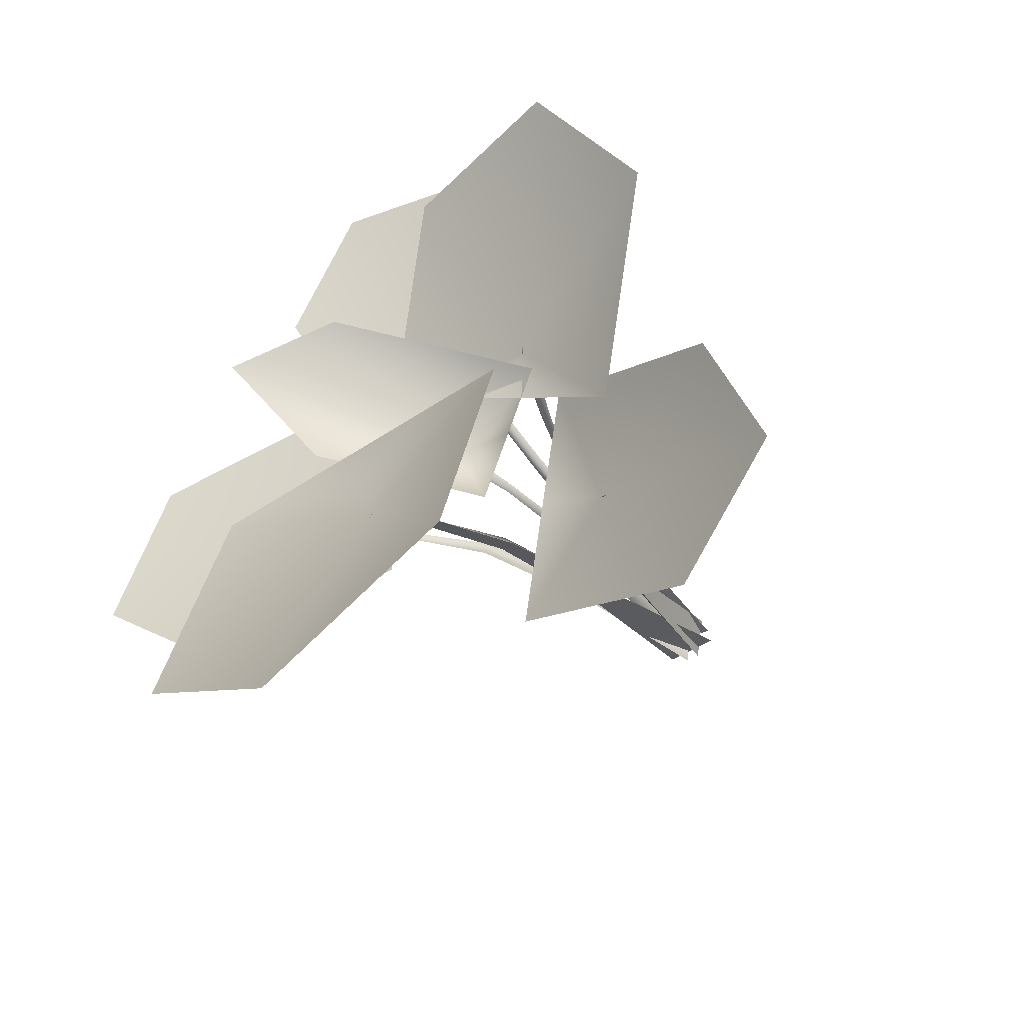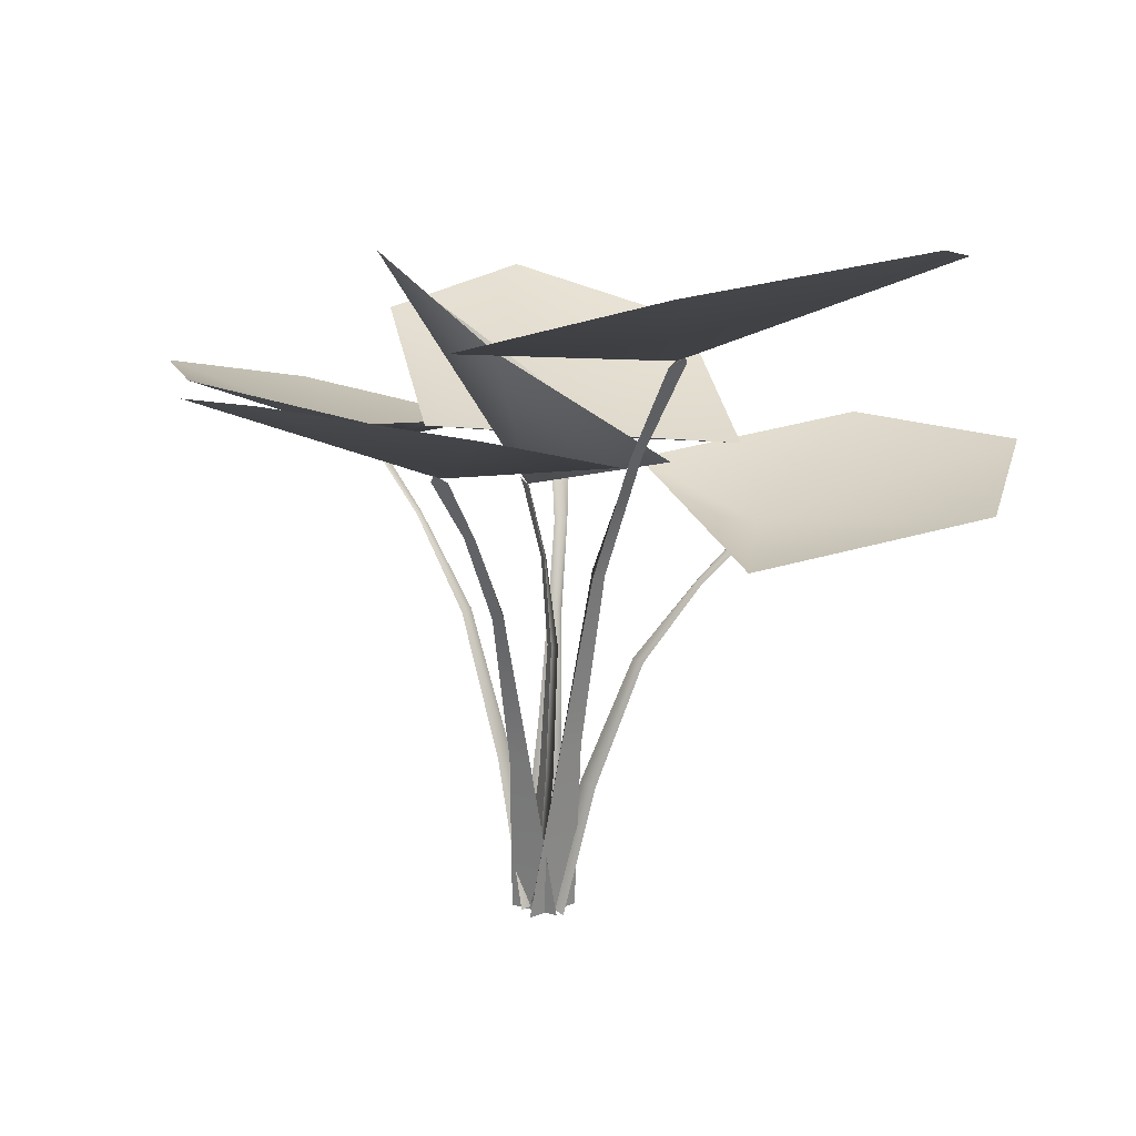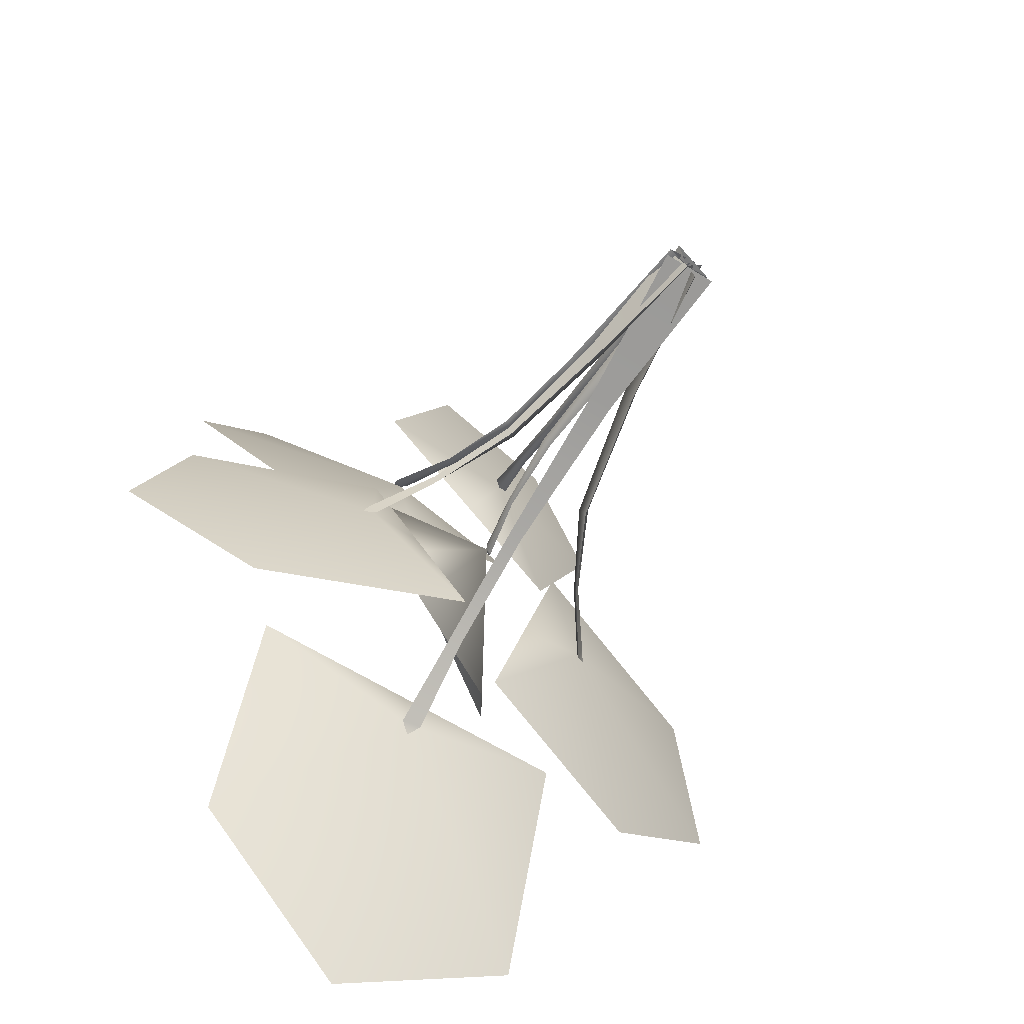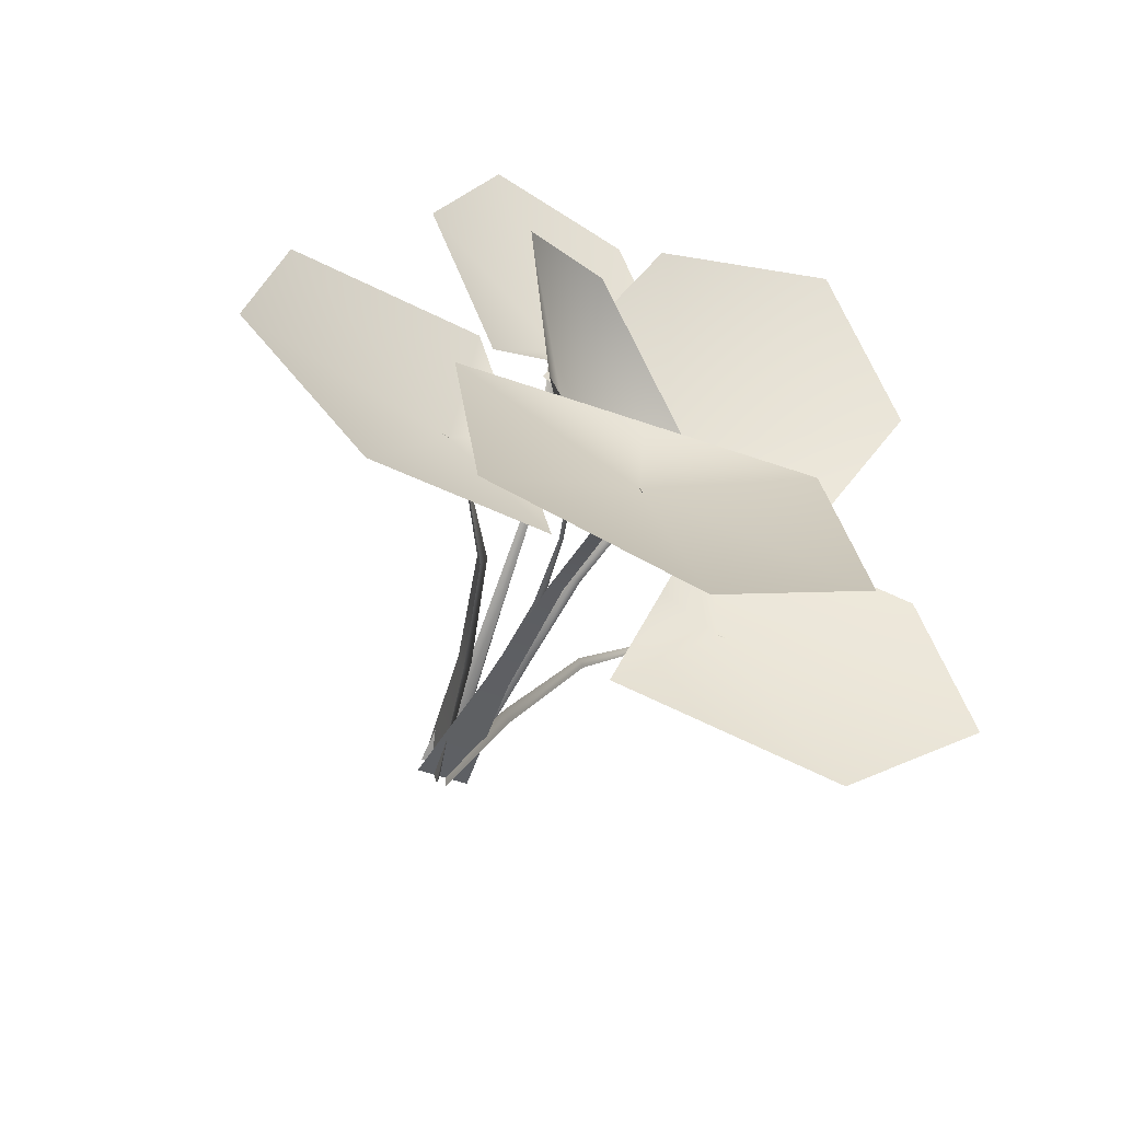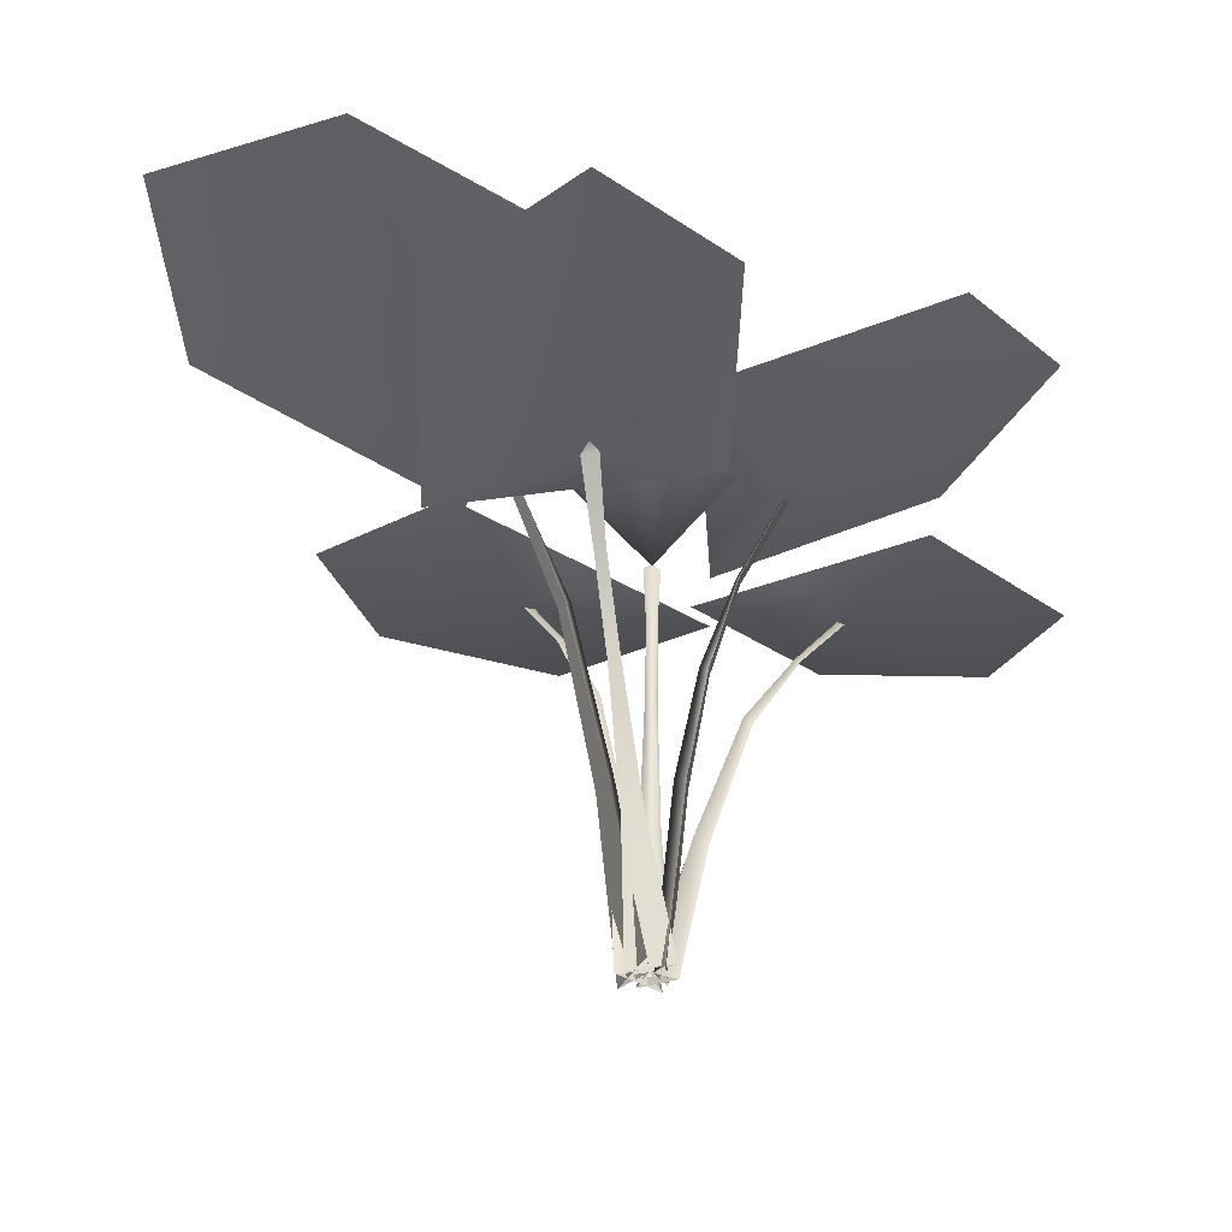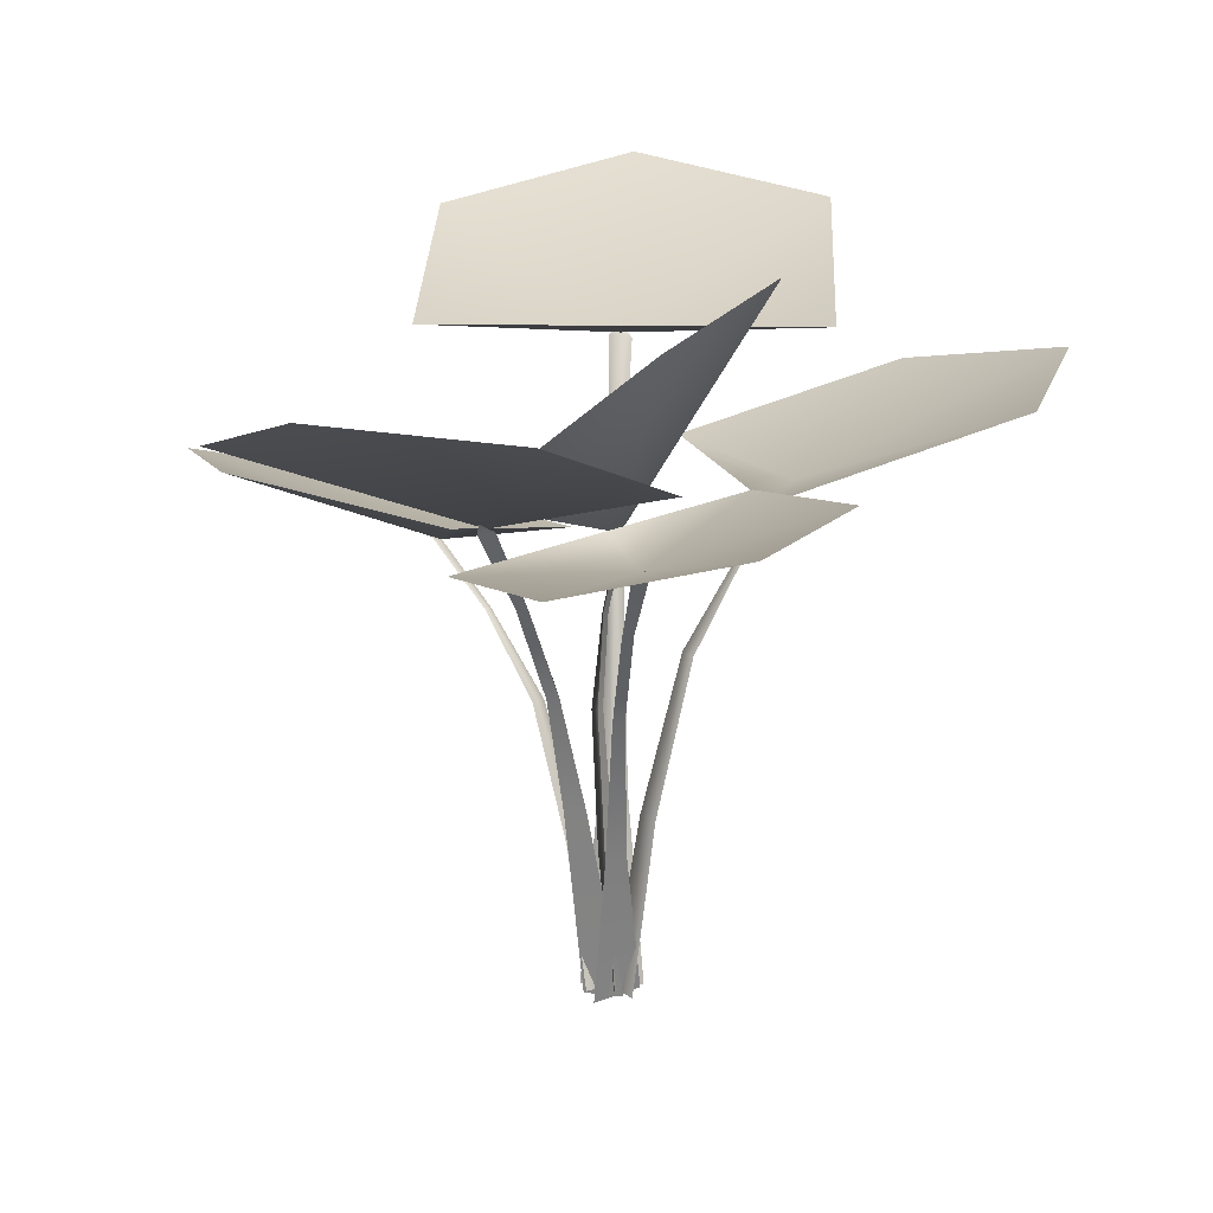
<metadata>
{"format":"obj","ext":"obj","renderer":"f3d","projection":"perspective","resolution":1024,"background":"white","views":[{"elev":-41.9,"azim":-140.1,"up":"+Z"},{"elev":14.8,"azim":138.3,"up":"+Y"},{"elev":-61.4,"azim":-32.5,"up":"+Z"},{"elev":-51.3,"azim":158.7,"up":"+Z"},{"elev":-36.1,"azim":-114.1,"up":"+Y"},{"elev":14.2,"azim":2.7,"up":"+Y"}]}
</metadata>
<code>
g febg_christmas_001_plant_02
v -0.06974 0.01437 0.04974
v 0.103 0.01437 0.04974
v 0.05553 0.534 -0.03097
v -0.02226 0.534 -0.03097
v 0.03927 1.058 -0.1472
v -0.005967 1.058 -0.1473
v 0.03789 1.425 -0.2974
v -0.004551 1.425 -0.2976
v 0.04872 1.693 -0.4519
v -0.01568 1.7 -0.4552
v 0.01742 1.723 -0.4831
v -0.02226 0.534 -0.03097
v 0.01664 0.02789 0.09528
v -0.06974 0.01437 0.04974
v 0.01664 0.5433 0.007095
v 0.103 0.01437 0.04974
v -0.005967 1.058 -0.1473
v 0.05553 0.534 -0.03097
v 0.0166 1.07 -0.1193
v -0.004551 1.425 -0.2976
v 0.03927 1.058 -0.1472
v 0.01714 1.433 -0.2876
v -0.01568 1.7 -0.4552
v 0.03789 1.425 -0.2974
v 0.01692 1.706 -0.4457
v 0.01742 1.723 -0.4831
v 0.04872 1.693 -0.4519
v 0.03556 0.01582 0.0102
v 0.07616 0.01582 0.1589
v 0.1345 0.4936 0.09909
v 0.1162 0.4936 0.03211
v 0.2308 0.9333 0.05776
v 0.2202 0.9332 0.0188
v 0.3598 1.193 0.02127
v 0.3499 1.193 -0.01531
v 0.4954 1.376 -0.005728
v 0.483 1.383 -0.06194
v 0.5148 1.403 -0.04
v 0.1162 0.4936 0.03211
v 0.01664 0.02789 0.09528
v 0.03556 0.01582 0.0102
v 0.09257 0.5019 0.07455
v 0.07616 0.01582 0.1589
v 0.2202 0.9332 0.0188
v 0.1345 0.4936 0.09909
v 0.2014 0.9442 0.0448
v 0.3499 1.193 -0.01531
v 0.2308 0.9333 0.05776
v 0.3465 1.2 0.005699
v 0.483 1.383 -0.06194
v 0.3598 1.193 0.02127
v 0.4825 1.389 -0.03164
v 0.5148 1.403 -0.04
v 0.4954 1.376 -0.005728
v 0.09508 0.02404 0.09479
v -0.02645 4.661e-05 0.1547
v 0.009234 0.4294 0.2599
v 0.06396 0.4402 0.2329
v 0.0339 0.8479 0.4057
v 0.06574 0.8542 0.39
v 0.06423 1.115 0.5715
v 0.09415 1.121 0.5569
v 0.09451 1.303 0.728
v 0.1405 1.317 0.7091
v 0.1259 1.327 0.7439
v 0.06396 0.4402 0.2329
v 0.01664 0.02789 0.09528
v 0.09508 0.02404 0.09479
v 0.02197 0.4465 0.2214
v -0.02645 4.661e-05 0.1547
v 0.06574 0.8542 0.39
v 0.009234 0.4294 0.2599
v 0.03873 0.8638 0.3804
v 0.09415 1.121 0.5569
v 0.0339 0.8479 0.4057
v 0.0747 1.125 0.5588
v 0.1405 1.317 0.7091
v 0.06423 1.115 0.5715
v 0.1136 1.319 0.7149
v 0.1259 1.327 0.7439
v 0.09451 1.303 0.728
v 0.05285 0.02297 0.1619
v -0.05648 0.009846 0.1043
v -0.1057 0.5321 0.1462
v -0.04314 0.5396 0.1791
v -0.1467 0.8505 0.1933
v -0.1103 0.8548 0.2125
v -0.2202 1.104 0.2504
v -0.1862 1.108 0.2685
v -0.3096 1.32 0.3398
v -0.2598 1.333 0.3691
v -0.3001 1.354 0.3757
v -0.04314 0.5396 0.1791
v 0.01272 0.02588 0.1033
v 0.05285 0.02297 0.1619
v -0.05881 0.5439 0.1312
v -0.05648 0.009846 0.1043
v -0.1103 0.8548 0.2125
v -0.1057 0.5321 0.1462
v -0.1174 0.8639 0.1794
v -0.1862 1.108 0.2685
v -0.1467 0.8505 0.1933
v -0.1999 1.114 0.2507
v -0.2598 1.333 0.3691
v -0.2202 1.104 0.2504
v -0.2825 1.336 0.3471
v -0.3001 1.354 0.3757
v -0.3096 1.32 0.3398
v -0.04714 0.02928 0.1435
v -0.0007015 0.003109 0.02123
v -0.08402 0.3878 -0.0248
v -0.1049 0.3996 0.03027
v -0.1905 0.7593 -0.1086
v -0.2027 0.7661 -0.07658
v -0.3233 0.9875 -0.2067
v -0.3348 0.9939 -0.1767
v -0.4569 1.15 -0.3013
v -0.4771 1.164 -0.2577
v -0.4929 1.172 -0.2933
v -0.1049 0.3996 0.03027
v 0.01664 0.02789 0.09528
v -0.04714 0.02928 0.1435
v -0.06058 0.4021 0.0138
v -0.0007015 0.003109 0.02123
v -0.2027 0.7661 -0.07658
v -0.08402 0.3878 -0.0248
v -0.1717 0.7724 -0.08518
v -0.3348 0.9939 -0.1767
v -0.1905 0.7593 -0.1086
v -0.3201 0.9963 -0.1899
v -0.4771 1.164 -0.2577
v -0.3233 0.9875 -0.2067
v -0.4599 1.164 -0.2786
v -0.4929 1.172 -0.2933
v -0.4569 1.15 -0.3013
v 0.07731 0.03943 0.05305
v 0.02961 0.03741 0.1683
v 0.001048 0.4162 0.1238
v 0.02253 0.4171 0.07185
v -0.01792 0.7996 0.1081
v -0.005395 0.8002 0.07791
v -0.002587 1.063 0.118
v 0.009257 1.063 0.08969
v 0.03811 1.272 0.1469
v 0.05643 1.278 0.1043
v 0.06176 1.301 0.1328
v 0.02253 0.4171 0.07185
v 0.01664 0.02789 0.09528
v 0.07731 0.03943 0.05305
v -0.01846 0.4067 0.08512
v 0.02961 0.03741 0.1683
v -0.005395 0.8002 0.07791
v 0.001048 0.4162 0.1238
v -0.03525 0.7956 0.08312
v 0.009257 1.063 0.08969
v -0.01792 0.7996 0.1081
v -0.00602 1.063 0.1003
v 0.05643 1.278 0.1043
v -0.002587 1.063 0.118
v 0.0388 1.278 0.1225
v 0.06176 1.301 0.1328
v 0.03811 1.272 0.1469
v 0.447 1.964 0.2744
v 0.04114 1.28 0.1239
v 0.1542 1.795 0.4314
v 0.2886 1.704 -0.03537
v -0.3488 1.367 0.2158
v -0.1566 1.375 -0.2488
v -0.2495 1.371 -0.02414
v -1.209 1.346 -0.6024
v -0.4631 1.164 -0.2803
v -0.8039 1.228 -0.8706
v -1.03 1.377 -0.1225
v -0.1222 1.132 -0.5912
v -0.3985 1.287 0.1366
v -0.2649 1.212 -0.2153
v -0.6724 1.727 0.9977
v -0.2845 1.337 0.3498
v -0.9659 1.58 0.5419
v -0.1144 1.661 0.9331
v -0.6199 1.331 -0.05858
v 0.2063 1.43 0.3765
v -0.1932 1.382 0.1661
v 0.3974 1.502 1.364
v 0.1146 1.319 0.7178
v -0.07841 1.396 1.328
v 0.6253 1.533 0.9297
v -0.3443 1.312 0.7556
v 0.3788 1.455 0.3989
v 0.02919 1.385 0.5713
v 1.209 1.714 -0.2295
v 0.4858 1.389 -0.03209
v 1.079 1.637 0.297
v 0.7897 1.622 -0.5749
v 0.4189 1.436 0.4773
v 0.1773 1.436 -0.4077
v 0.2941 1.436 0.02024
v 0.01746 2.104 -1.364
v 0.01746 1.707 -0.4497
v 0.5956 2.009 -1.043
v -0.5238 1.991 -0.9818
v 0.5956 1.764 -0.2073
v -0.5238 1.764 -0.2073
v 0.01746 1.764 -0.2073
v 0.2886 1.704 -0.03537
v 0.04114 1.28 0.1239
v -0.1566 1.375 -0.2488
v 0.447 1.964 0.2744
v -0.2495 1.371 -0.02414
v 0.1542 1.795 0.4314
v -0.3488 1.367 0.2158
v -1.03 1.377 -0.1225
v -0.4631 1.164 -0.2803
v -0.3985 1.287 0.1366
v -1.209 1.346 -0.6024
v -0.2649 1.212 -0.2153
v -0.8039 1.228 -0.8706
v -0.1222 1.132 -0.5912
v -0.1144 1.661 0.9331
v -0.2845 1.337 0.3498
v 0.2063 1.43 0.3765
v -0.6724 1.727 0.9977
v -0.1932 1.382 0.1661
v -0.9659 1.58 0.5419
v -0.6199 1.331 -0.05858
v 0.6253 1.533 0.9297
v 0.1146 1.319 0.7178
v 0.3788 1.455 0.3989
v 0.3974 1.502 1.364
v 0.02919 1.385 0.5713
v -0.07841 1.396 1.328
v -0.3443 1.312 0.7556
v 0.7897 1.622 -0.5749
v 0.4858 1.389 -0.03209
v 0.1773 1.436 -0.4077
v 1.209 1.714 -0.2295
v 0.2941 1.436 0.02024
v 1.079 1.637 0.297
v 0.4189 1.436 0.4773
v -0.5238 1.991 -0.9818
v 0.01746 1.707 -0.4497
v -0.5238 1.764 -0.2073
v 0.01746 2.104 -1.364
v 0.01746 1.764 -0.2073
v 0.5956 2.009 -1.043
v 0.5956 1.764 -0.2073
g febg_christmas_001_plant_02_0
f 3 2 1
f 4 3 1
f 5 3 4
f 6 5 4
f 7 5 6
f 8 7 6
f 9 7 8
f 10 9 8
f 10 11 9
f 14 13 12
f 13 15 12
f 15 13 16
f 12 15 17
f 18 15 16
f 15 19 17
f 19 15 18
f 17 19 20
f 21 19 18
f 19 22 20
f 22 19 21
f 20 22 23
f 24 22 21
f 22 25 23
f 25 22 24
f 23 25 26
f 27 25 24
f 26 25 27
f 30 29 28
f 31 30 28
f 32 30 31
f 33 32 31
f 34 32 33
f 35 34 33
f 36 34 35
f 37 36 35
f 37 38 36
f 41 40 39
f 40 42 39
f 42 40 43
f 39 42 44
f 45 42 43
f 42 46 44
f 46 42 45
f 44 46 47
f 48 46 45
f 46 49 47
f 49 46 48
f 47 49 50
f 51 49 48
f 49 52 50
f 52 49 51
f 50 52 53
f 54 52 51
f 53 52 54
f 57 56 55
f 58 57 55
f 59 57 58
f 60 59 58
f 61 59 60
f 62 61 60
f 63 61 62
f 64 63 62
f 64 65 63
f 68 67 66
f 67 69 66
f 69 67 70
f 66 69 71
f 72 69 70
f 69 73 71
f 73 69 72
f 71 73 74
f 75 73 72
f 73 76 74
f 76 73 75
f 74 76 77
f 78 76 75
f 76 79 77
f 79 76 78
f 77 79 80
f 81 79 78
f 80 79 81
f 84 83 82
f 85 84 82
f 86 84 85
f 87 86 85
f 88 86 87
f 89 88 87
f 90 88 89
f 91 90 89
f 91 92 90
f 95 94 93
f 94 96 93
f 96 94 97
f 93 96 98
f 99 96 97
f 96 100 98
f 100 96 99
f 98 100 101
f 102 100 99
f 100 103 101
f 103 100 102
f 101 103 104
f 105 103 102
f 103 106 104
f 106 103 105
f 104 106 107
f 108 106 105
f 107 106 108
f 111 110 109
f 112 111 109
f 113 111 112
f 114 113 112
f 115 113 114
f 116 115 114
f 117 115 116
f 118 117 116
f 118 119 117
f 122 121 120
f 121 123 120
f 123 121 124
f 120 123 125
f 126 123 124
f 123 127 125
f 127 123 126
f 125 127 128
f 129 127 126
f 127 130 128
f 130 127 129
f 128 130 131
f 132 130 129
f 130 133 131
f 133 130 132
f 131 133 134
f 135 133 132
f 134 133 135
f 138 137 136
f 139 138 136
f 140 138 139
f 141 140 139
f 142 140 141
f 143 142 141
f 144 142 143
f 145 144 143
f 145 146 144
f 149 148 147
f 148 150 147
f 150 148 151
f 147 150 152
f 153 150 151
f 150 154 152
f 154 150 153
f 152 154 155
f 156 154 153
f 154 157 155
f 157 154 156
f 155 157 158
f 159 157 156
f 157 160 158
f 160 157 159
f 158 160 161
f 162 160 159
f 161 160 162
f 165 164 163
f 164 166 163
f 165 167 164
f 164 168 166
f 169 164 167
f 169 168 164
f 172 171 170
f 171 173 170
f 172 174 171
f 171 175 173
f 176 171 174
f 176 175 171
f 179 178 177
f 178 180 177
f 179 181 178
f 178 182 180
f 183 178 181
f 183 182 178
f 186 185 184
f 185 187 184
f 186 188 185
f 185 189 187
f 190 185 188
f 190 189 185
f 193 192 191
f 192 194 191
f 193 195 192
f 192 196 194
f 197 192 195
f 197 196 192
f 200 199 198
f 199 201 198
f 200 202 199
f 199 203 201
f 204 199 202
f 204 203 199
f 207 206 205
f 205 206 208
f 207 209 206
f 206 210 208
f 206 209 211
f 211 210 206
f 214 213 212
f 212 213 215
f 214 216 213
f 213 217 215
f 213 216 218
f 218 217 213
f 221 220 219
f 219 220 222
f 221 223 220
f 220 224 222
f 220 223 225
f 225 224 220
f 228 227 226
f 226 227 229
f 228 230 227
f 227 231 229
f 227 230 232
f 232 231 227
f 235 234 233
f 233 234 236
f 235 237 234
f 234 238 236
f 234 237 239
f 239 238 234
f 242 241 240
f 240 241 243
f 242 244 241
f 241 245 243
f 241 244 246
f 246 245 241

</code>
